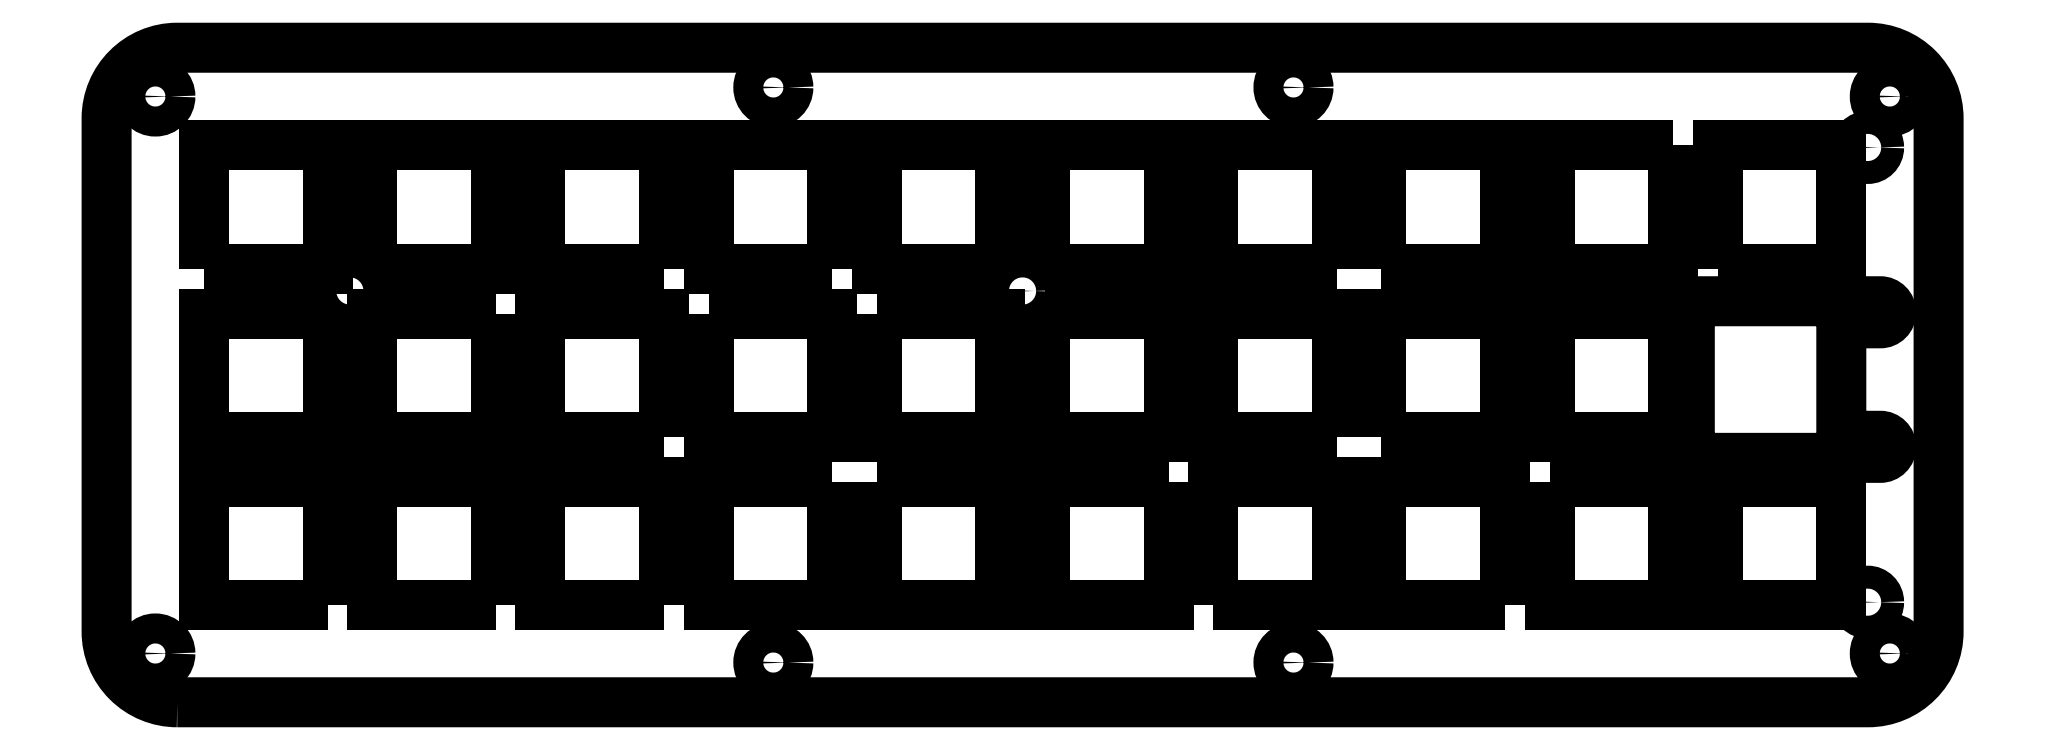
<metadata>
{"format":"dxf","ext":"dxf","renderer":"ezdxf+matplotlib","layout":"modelspace","background":"white","min_lineweight":24,"dpi":150}
</metadata>
<code>
0
SECTION
2
ENTITIES
0
LWPOLYLINE
8
0
90
4
70
1
43
0
10
12.05
20
-26
10
26.05
20
-26
10
26.05
20
-12
10
12.05
20
-12
0
LWPOLYLINE
8
0
90
4
70
1
43
0
10
88.25
20
-31.1
10
88.25
20
-45.1
10
102.3
20
-45.1
10
102.3
20
-31.1
0
LWPOLYLINE
8
0
90
4
70
1
43
0
10
107.3
20
-31.1
10
107.3
20
-45.1
10
121.3
20
-45.1
10
121.3
20
-31.1
0
LWPOLYLINE
8
0
90
4
70
1
43
0
10
64.15
20
-64.15
10
64.15
20
-50.15
10
50.15
20
-50.15
10
50.15
20
-64.15
0
LWPOLYLINE
8
0
90
4
70
1
43
0
10
88.25
20
-50.15
10
88.25
20
-64.15
10
102.3
20
-64.15
10
102.3
20
-50.15
0
LWPOLYLINE
8
0
90
4
70
1
43
0
10
83.2
20
-50.15
10
69.2
20
-50.15
10
69.2
20
-64.15
10
83.2
20
-64.15
0
LWPOLYLINE
8
0
90
4
70
1
43
0
10
121.3
20
-50.15
10
107.3
20
-50.15
10
107.3
20
-64.15
10
121.3
20
-64.15
0
LWPOLYLINE
8
0
90
4
70
1
43
0
10
69.2
20
-31.1
10
69.2
20
-45.1
10
83.2
20
-45.1
10
83.2
20
-31.1
0
LWPOLYLINE
8
0
90
4
70
1
43
0
10
64.15
20
-45.1
10
64.15
20
-31.1
10
50.15
20
-31.1
10
50.15
20
-45.1
0
CIRCLE
8
0
10
76.53
20
-70.62
30
0
40
1.7
210
0
220
0
230
1
0
LWPOLYLINE
8
0
90
4
70
1
43
0
10
83.2
20
-26
10
83.2
20
-12
10
69.2
20
-12
10
69.2
20
-26
0
LWPOLYLINE
8
0
90
4
70
1
43
0
10
102.3
20
-26
10
102.3
20
-12
10
88.25
20
-12
10
88.25
20
-26
0
LWPOLYLINE
8
0
90
4
70
1
43
0
10
64.15
20
-26
10
64.15
20
-12
10
50.15
20
-12
10
50.15
20
-26
0
LWPOLYLINE
8
0
90
4
70
1
43
0
10
107.3
20
-26
10
121.3
20
-26
10
121.3
20
-12
10
107.3
20
-12
0
LWPOLYLINE
8
0
90
4
70
1
43
0
10
126.4
20
-64.15
10
140.4
20
-64.15
10
140.4
20
-50.15
10
126.4
20
-50.15
0
LWPOLYLINE
8
0
90
4
70
1
43
0
10
145.4
20
-26
10
159.4
20
-26
10
159.4
20
-12
10
145.4
20
-12
0
LWPOLYLINE
8
0
90
4
70
1
43
0
10
26.05
20
-64.15
10
26.05
20
-50.15
10
12.05
20
-50.15
10
12.05
20
-64.15
0
CIRCLE
8
0
10
76.53
20
-5.48
30
0
40
1.7
210
0
220
0
230
1
0
LWPOLYLINE
8
0
90
8
70
1
43
0
10
9
20
-75.12
10
200.5
20
-75.12
42
0.4142
10
208.5
20
-67.12
10
208.5
20
-8.98
42
0.4142
10
200.5
20
-0.98
10
9
20
-0.98
42
0.4142
10
1
20
-8.98
10
1
20
-67.12
42
0.4142
0
LWPOLYLINE
8
0
90
4
70
1
43
0
10
45.1
20
-31.1
10
31.1
20
-31.1
10
31.1
20
-45.1
10
45.1
20
-45.1
0
CIRCLE
8
0
10
6.525
20
-69.6
30
0
40
1.7
210
0
220
0
230
1
0
LWPOLYLINE
8
0
90
4
70
1
43
0
10
45.1
20
-64.15
10
45.1
20
-50.15
10
31.1
20
-50.15
10
31.1
20
-64.15
0
LWPOLYLINE
8
0
90
4
70
1
43
0
10
145.4
20
-45.1
10
159.4
20
-45.1
10
159.4
20
-31.1
10
145.4
20
-31.1
0
LWPOLYLINE
8
0
90
4
70
1
43
0
10
31.1
20
-26
10
45.1
20
-26
10
45.1
20
-12
10
31.1
20
-12
0
LWPOLYLINE
8
0
90
4
70
1
43
0
10
26.05
20
-31.1
10
12.05
20
-31.1
10
12.05
20
-45.1
10
26.05
20
-45.1
0
CIRCLE
8
0
10
135.4
20
-70.62
30
0
40
1.7
210
0
220
0
230
1
0
LWPOLYLINE
8
0
90
4
70
1
43
0
10
159.4
20
-64.15
10
159.4
20
-50.15
10
145.4
20
-50.15
10
145.4
20
-64.15
0
CIRCLE
8
0
10
135.4
20
-5.48
30
0
40
1.7
210
0
220
0
230
1
0
LWPOLYLINE
8
0
90
4
70
1
43
0
10
140.4
20
-26
10
140.4
20
-12
10
126.4
20
-12
10
126.4
20
-26
0
LWPOLYLINE
8
0
90
4
70
1
43
0
10
140.4
20
-45.1
10
140.4
20
-31.1
10
126.4
20
-31.1
10
126.4
20
-45.1
0
LWPOLYLINE
8
0
90
4
70
1
43
0
10
178.5
20
-31.1
10
164.4
20
-31.1
10
164.4
20
-45.1
10
178.5
20
-45.1
0
LWPOLYLINE
8
0
90
4
70
1
43
0
10
183.5
20
-50.15
10
183.5
20
-64.15
10
197.5
20
-64.15
10
197.5
20
-50.15
0
CIRCLE
8
0
10
6.525
20
-6.505
30
0
40
1.7
210
0
220
0
230
1
0
LWPOLYLINE
8
0
90
4
70
1
43
0
10
164.4
20
-50.15
10
164.4
20
-64.15
10
178.5
20
-64.15
10
178.5
20
-50.15
0
LWPOLYLINE
8
0
90
4
70
1
43
0
10
178.5
20
-12
10
164.4
20
-12
10
164.4
20
-26
10
178.5
20
-26
0
LWPOLYLINE
8
0
90
4
70
1
43
0
10
183.5
20
-26
10
197.5
20
-26
10
197.5
20
-12
10
183.5
20
-12
0
CIRCLE
8
0
10
203
20
-69.6
30
0
40
1.7
210
0
220
0
230
1
0
LWPOLYLINE
8
0
90
10
70
1
43
0
10
197.5
20
-44.94
10
197.5
20
-32.2
10
201.9
20
-32.2
42
1
10
201.9
20
-29.7
10
181.6
20
-29.7
42
0.4142
10
180.3
20
-30.95
10
180.3
20
-46.19
42
0.4142
10
181.6
20
-47.44
10
201.9
20
-47.44
42
1
10
201.9
20
-44.94
0
CIRCLE
8
0
10
203
20
-6.505
30
0
40
1.7
210
0
220
0
230
1
0
CIRCLE
8
0
10
28.55
20
-28.53
30
0
40
1.3
210
0
220
0
230
1
0
CIRCLE
8
0
10
28.55
20
-47.59
30
0
40
1.3
210
0
220
0
230
1
0
CIRCLE
8
0
10
104.8
20
-28.53
30
0
40
1.3
210
0
220
0
230
1
0
CIRCLE
8
0
10
104.8
20
-47.59
30
0
40
1.3
210
0
220
0
230
1
0
CIRCLE
8
0
10
200.5
20
-63.79
30
0
40
1.3
210
0
220
0
230
1
0
CIRCLE
8
0
10
200.5
20
-12.28
30
0
40
1.3
210
0
220
0
230
1
0
ENDSEC
0
EOF

</code>
